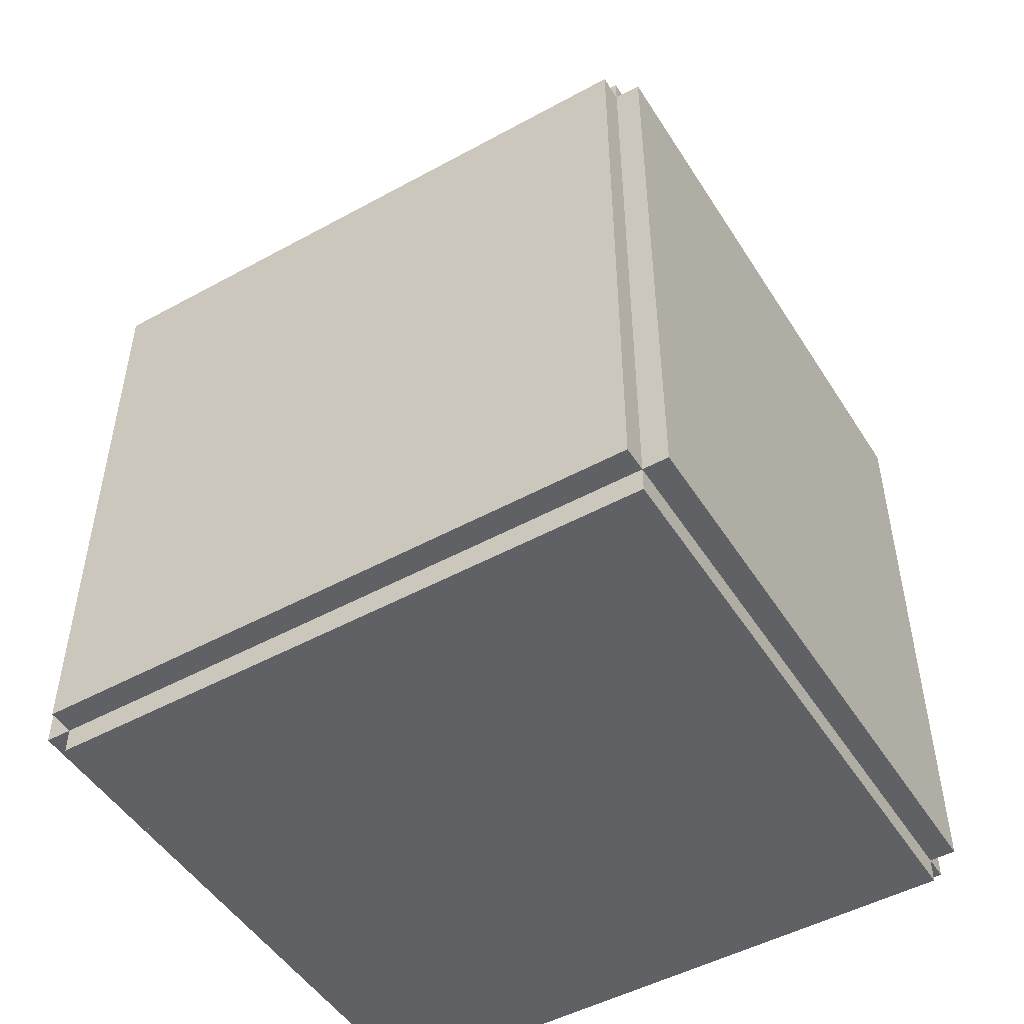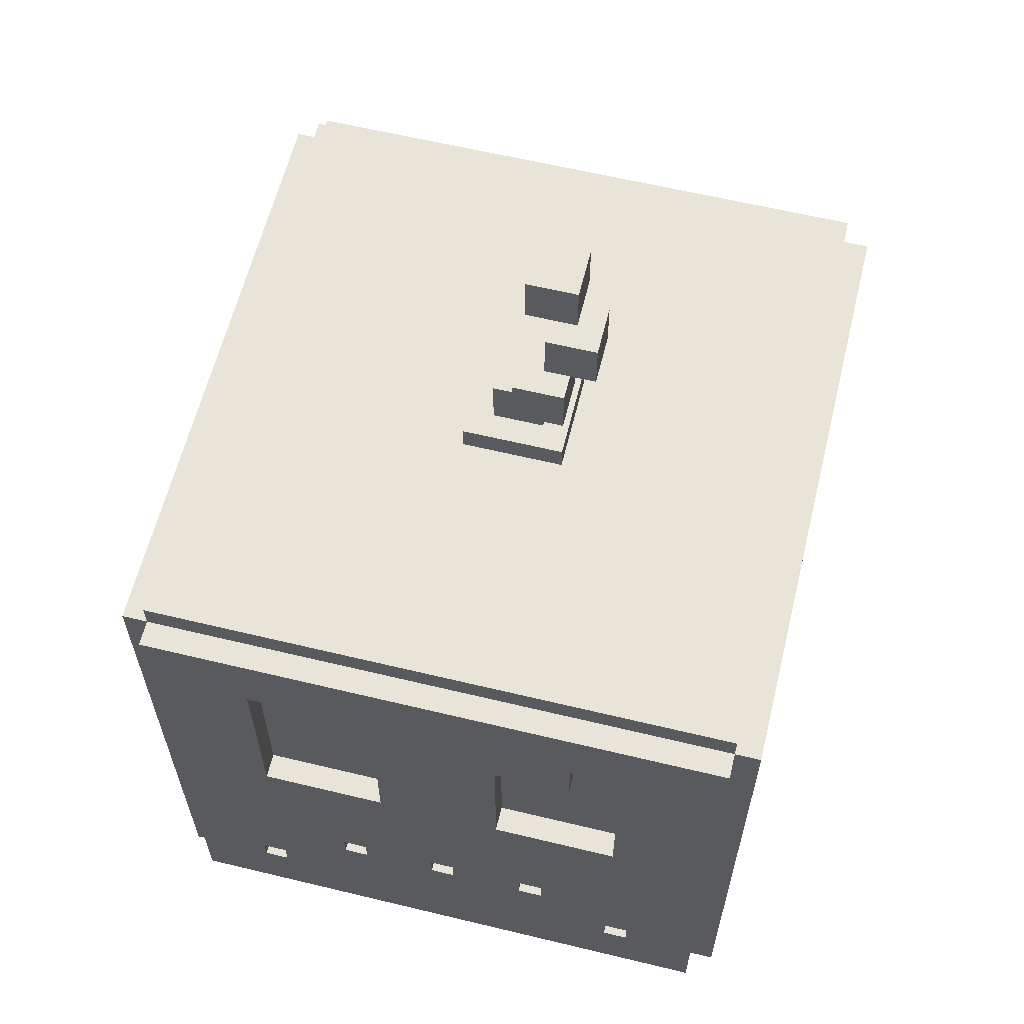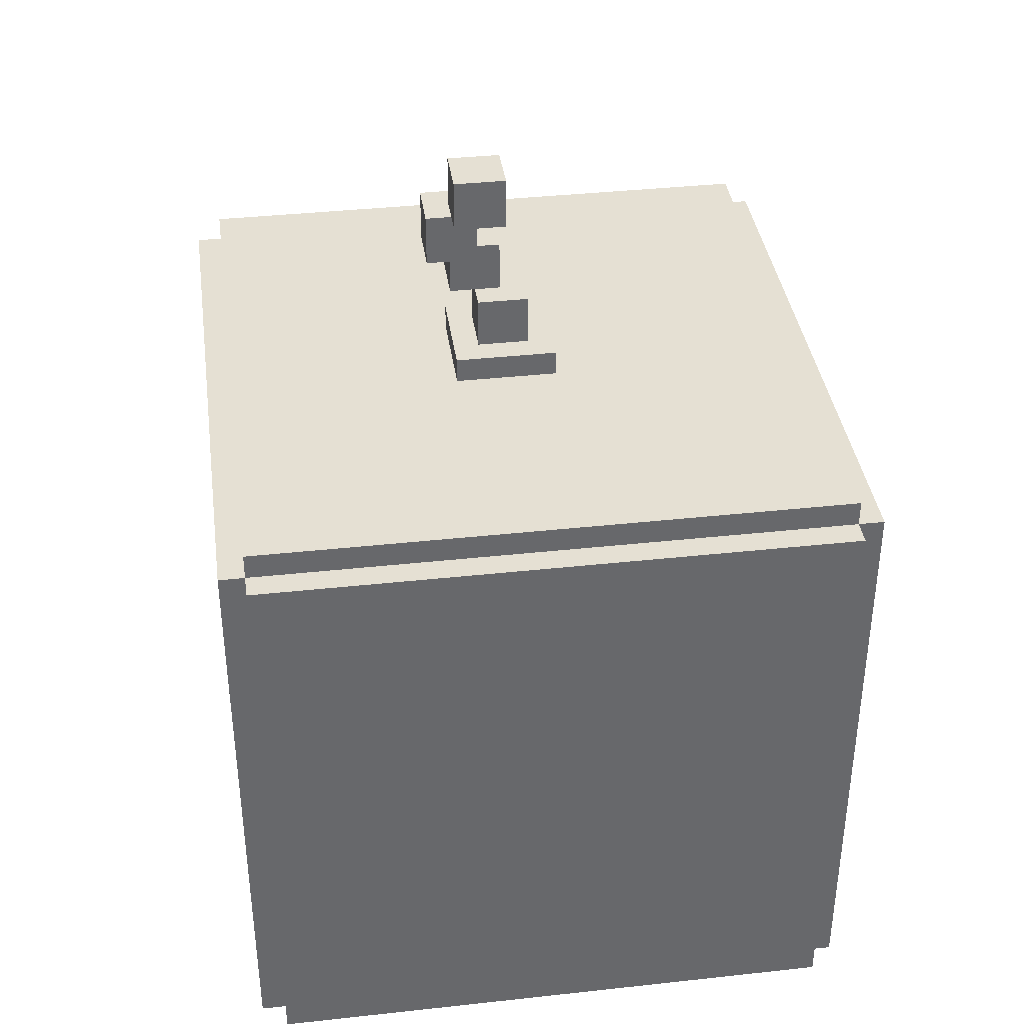
<metadata>
{"format":"obj","ext":"obj","renderer":"f3d","projection":"perspective","resolution":1024,"background":"white","views":[{"elev":-49.3,"azim":-148.8,"up":"+Y"},{"elev":61.3,"azim":103.8,"up":"+Y"},{"elev":38.1,"azim":-97.9,"up":"+Y"}]}
</metadata>
<code>
o
v -1.3 0.1 1.1
v -1.3 0.1 -1.2
v -1.3 0.2 1
v -1.3 0.2 -1.1
v -1.3 2.4 1
v -1.3 2.4 -1.1
v -1.3 2.5 1.1
v -1.3 2.5 -1.2
v -1.2 0 1.1
v -1.2 0 -1.2
v -1.2 0.1 1.2
v -1.2 0.1 1.1
v -1.2 0.1 -1.2
v -1.2 0.1 -1.3
v -1.2 2.5 1.2
v -1.2 2.5 1.1
v -1.2 2.5 -1.2
v -1.2 2.5 -1.3
v -1.2 2.6 1.1
v -1.2 2.6 -1.2
v -0.2 2.6 0.1
v -0.2 2.6 -0.3
v -0.2 2.7 0.1
v -0.2 2.7 -0.3
v -0.2 3.3 -0.1
v -0.2 3.3 -0.3
v -0.2 3.5 -0.1
v -0.2 3.5 -0.3
v -0.1 2.7 0
v -0.1 2.7 -0.2
v -0.1 2.9 0
v -0.1 2.9 -0.2
v -0.1 3.1 -0.2
v -0.1 3.1 -0.4
v -0.1 3.3 -0.2
v -0.1 3.3 -0.3
v -0.1 3.3 -0.4
v 0 2.9 -0.1
v 0 2.9 -0.2
v 0 2.9 -0.3
v 0 3.1 -0.1
v 0 3.1 -0.2
v 0 3.1 -0.3
v 0 3.3 -0.1
v 0 3.3 -0.2
v 0 3.3 -0.3
v 0 3.5 -0.1
v 0 3.5 -0.3
v 0.1 2.7 0
v 0.1 2.7 -0.2
v 0.1 2.9 0
v 0.1 2.9 -0.1
v 0.1 2.9 -0.2
v 0.1 3.1 -0.2
v 0.1 3.1 -0.3
v 0.1 3.1 -0.4
v 0.1 3.3 -0.2
v 0.1 3.3 -0.4
v 0.2 2.6 0.1
v 0.2 2.6 -0.3
v 0.2 2.7 0.1
v 0.2 2.7 -0.3
v 0.2 2.9 -0.1
v 0.2 2.9 -0.3
v 0.2 3.1 -0.1
v 0.2 3.1 -0.3
v 1.2 0 1.1
v 1.2 0 -1.2
v 1.2 0.1 1.2
v 1.2 0.1 1.1
v 1.2 0.1 -1.2
v 1.2 0.1 -1.3
v 1.2 0.4 0.8
v 1.2 0.4 0.7
v 1.2 0.4 -0.8
v 1.2 0.4 -0.9
v 1.2 0.5 0.8
v 1.2 0.5 0.7
v 1.2 0.5 -0.8
v 1.2 0.5 -0.9
v 1.2 0.7 0.4
v 1.2 0.7 0.3
v 1.2 0.7 0
v 1.2 0.7 -0.1
v 1.2 0.7 -0.4
v 1.2 0.7 -0.5
v 1.2 0.8 0.4
v 1.2 0.8 0.3
v 1.2 0.8 0
v 1.2 0.8 -0.1
v 1.2 0.8 -0.4
v 1.2 0.8 -0.5
v 1.2 1.4 0.7
v 1.2 1.4 0.2
v 1.2 1.4 -0.3
v 1.2 1.4 -0.8
v 1.2 2 0.5
v 1.2 2 0.2
v 1.2 2 -0.3
v 1.2 2 -0.6
v 1.2 2.2 0.7
v 1.2 2.2 0.5
v 1.2 2.2 -0.6
v 1.2 2.2 -0.8
v 1.2 2.5 1.2
v 1.2 2.5 1.1
v 1.2 2.5 -1.2
v 1.2 2.5 -1.3
v 1.2 2.6 1.1
v 1.2 2.6 -1.2
v 1.3 0.1 1.1
v 1.3 0.1 -1.2
v 1.3 0.2 1
v 1.3 0.2 -1.1
v 1.3 0.3 0.9
v 1.3 0.3 0.6
v 1.3 0.3 -0.7
v 1.3 0.3 -1
v 1.3 0.4 0.8
v 1.3 0.4 0.7
v 1.3 0.4 -0.8
v 1.3 0.4 -0.9
v 1.3 0.5 0.8
v 1.3 0.5 0.7
v 1.3 0.5 -0.8
v 1.3 0.5 -0.9
v 1.3 0.6 0.9
v 1.3 0.6 0.6
v 1.3 0.6 0.5
v 1.3 0.6 0.2
v 1.3 0.6 0.1
v 1.3 0.6 -0.2
v 1.3 0.6 -0.3
v 1.3 0.6 -0.6
v 1.3 0.6 -0.7
v 1.3 0.6 -1
v 1.3 0.7 0.4
v 1.3 0.7 0.3
v 1.3 0.7 0
v 1.3 0.7 -0.1
v 1.3 0.7 -0.4
v 1.3 0.7 -0.5
v 1.3 0.8 0.4
v 1.3 0.8 0.3
v 1.3 0.8 0
v 1.3 0.8 -0.1
v 1.3 0.8 -0.4
v 1.3 0.8 -0.5
v 1.3 0.9 0.5
v 1.3 0.9 0.2
v 1.3 0.9 0.1
v 1.3 0.9 -0.2
v 1.3 0.9 -0.3
v 1.3 0.9 -0.6
v 1.3 1.3 0.8
v 1.3 1.3 0.1
v 1.3 1.3 -0.2
v 1.3 1.3 -0.9
v 1.3 1.4 0.7
v 1.3 1.4 0.2
v 1.3 1.4 -0.3
v 1.3 1.4 -0.8
v 1.3 2 0.5
v 1.3 2 0.2
v 1.3 2 -0.3
v 1.3 2 -0.6
v 1.3 2.1 0.4
v 1.3 2.1 0.1
v 1.3 2.1 -0.2
v 1.3 2.1 -0.5
v 1.3 2.2 0.7
v 1.3 2.2 0.5
v 1.3 2.2 -0.6
v 1.3 2.2 -0.8
v 1.3 2.3 0.8
v 1.3 2.3 0.4
v 1.3 2.3 -0.5
v 1.3 2.3 -0.9
v 1.3 2.4 1
v 1.3 2.4 -1.1
v 1.3 2.5 1.1
v 1.3 2.5 -1.2
v -1.2 0.1 1.2
v -1.2 2.5 1.2
v -1.1 0.2 1.2
v -1.1 2.4 1.2
v 1.1 0.2 1.2
v 1.1 2.4 1.2
v 1.2 0.1 1.2
v 1.2 2.5 1.2
v -1.3 0.1 1.1
v -1.3 2.5 1.1
v -1.2 0 1.1
v -1.2 0.1 1.1
v -1.2 2.5 1.1
v -1.2 2.6 1.1
v 1.2 0 1.1
v 1.2 0.1 1.1
v 1.2 2.5 1.1
v 1.2 2.6 1.1
v 1.3 0.1 1.1
v 1.3 2.5 1.1
v 1.2 0.4 0.7
v 1.2 0.5 0.7
v 1.3 0.4 0.7
v 1.3 0.5 0.7
v 1.2 2 0.5
v 1.2 2.2 0.5
v 1.3 2 0.5
v 1.3 2.2 0.5
v 1.2 0.7 0.3
v 1.2 0.8 0.3
v 1.3 0.7 0.3
v 1.3 0.8 0.3
v 1.2 1.4 0.2
v 1.2 2 0.2
v 1.3 1.4 0.2
v 1.3 2 0.2
v -0.2 2.6 0.1
v -0.2 2.7 0.1
v 0.2 2.6 0.1
v 0.2 2.7 0.1
v -0.1 2.7 0
v -0.1 2.9 0
v 0.1 2.7 0
v 0.1 2.9 0
v -0.2 3.3 -0.1
v -0.2 3.5 -0.1
v 0 2.9 -0.1
v 0 3.1 -0.1
v 0 3.3 -0.1
v 0 3.5 -0.1
v 0.1 2.9 -0.1
v 0.2 2.9 -0.1
v 0.2 3.1 -0.1
v 1.2 0.7 -0.1
v 1.2 0.8 -0.1
v 1.3 0.7 -0.1
v 1.3 0.8 -0.1
v -0.1 3.1 -0.2
v -0.1 3.3 -0.2
v 0 3.1 -0.2
v 0 3.3 -0.2
v 0.1 3.1 -0.2
v 0.1 3.3 -0.2
v 1.2 0.7 -0.5
v 1.2 0.8 -0.5
v 1.3 0.7 -0.5
v 1.3 0.8 -0.5
v 1.2 1.4 -0.8
v 1.2 2.2 -0.8
v 1.3 1.4 -0.8
v 1.3 2.2 -0.8
v 1.2 0.4 -0.9
v 1.2 0.5 -0.9
v 1.3 0.4 -0.9
v 1.3 0.5 -0.9
v 1.2 0.4 0.8
v 1.2 0.5 0.8
v 1.3 0.4 0.8
v 1.3 0.5 0.8
v 1.2 1.4 0.7
v 1.2 2.2 0.7
v 1.3 1.4 0.7
v 1.3 2.2 0.7
v 1.2 0.7 0.4
v 1.2 0.8 0.4
v 1.3 0.7 0.4
v 1.3 0.8 0.4
v 1.2 0.7 0
v 1.2 0.8 0
v 1.3 0.7 0
v 1.3 0.8 0
v -0.1 2.7 -0.2
v -0.1 2.9 -0.2
v 0 2.9 -0.2
v 0.1 2.7 -0.2
v 0.1 2.9 -0.2
v -0.2 2.6 -0.3
v -0.2 2.7 -0.3
v -0.2 3.3 -0.3
v -0.2 3.5 -0.3
v -0.1 3.3 -0.3
v 0 2.9 -0.3
v 0 3.1 -0.3
v 0 3.3 -0.3
v 0 3.5 -0.3
v 0.1 3.1 -0.3
v 0.2 2.6 -0.3
v 0.2 2.7 -0.3
v 0.2 2.9 -0.3
v 0.2 3.1 -0.3
v 1.2 1.4 -0.3
v 1.2 2 -0.3
v 1.3 1.4 -0.3
v 1.3 2 -0.3
v -0.1 3.1 -0.4
v -0.1 3.3 -0.4
v 0.1 3.1 -0.4
v 0.1 3.3 -0.4
v 1.2 0.7 -0.4
v 1.2 0.8 -0.4
v 1.3 0.7 -0.4
v 1.3 0.8 -0.4
v 1.2 2 -0.6
v 1.2 2.2 -0.6
v 1.3 2 -0.6
v 1.3 2.2 -0.6
v 1.2 0.4 -0.8
v 1.2 0.5 -0.8
v 1.3 0.4 -0.8
v 1.3 0.5 -0.8
v -1.3 0.1 -1.2
v -1.3 2.5 -1.2
v -1.2 0 -1.2
v -1.2 0.1 -1.2
v -1.2 2.5 -1.2
v -1.2 2.6 -1.2
v 1.2 0 -1.2
v 1.2 0.1 -1.2
v 1.2 2.5 -1.2
v 1.2 2.6 -1.2
v 1.3 0.1 -1.2
v 1.3 2.5 -1.2
v -1.2 0.1 -1.3
v -1.2 2.5 -1.3
v -1.1 0.2 -1.3
v -1.1 2.4 -1.3
v 1.1 0.2 -1.3
v 1.1 2.4 -1.3
v 1.2 0.1 -1.3
v 1.2 2.5 -1.3
v -1.2 0 1.1
v 1.2 0 1.1
v -1.1 0 1
v 1.1 0 1
v -1.1 0 -1.1
v 1.1 0 -1.1
v -1.2 0 -1.2
v 1.2 0 -1.2
v -1.2 0.1 1.2
v 1.2 0.1 1.2
v -1.3 0.1 1.1
v -1.2 0.1 1.1
v 1.2 0.1 1.1
v 1.3 0.1 1.1
v -1.3 0.1 -1.2
v -1.2 0.1 -1.2
v 1.2 0.1 -1.2
v 1.3 0.1 -1.2
v -1.2 0.1 -1.3
v 1.2 0.1 -1.3
v 1.2 0.5 0.8
v 1.3 0.5 0.8
v 1.2 0.5 0.7
v 1.3 0.5 0.7
v 1.2 0.5 -0.8
v 1.3 0.5 -0.8
v 1.2 0.5 -0.9
v 1.3 0.5 -0.9
v 1.2 0.8 0.4
v 1.3 0.8 0.4
v 1.2 0.8 0.3
v 1.3 0.8 0.3
v 1.2 0.8 0
v 1.3 0.8 0
v 1.2 0.8 -0.1
v 1.3 0.8 -0.1
v 1.2 0.8 -0.4
v 1.3 0.8 -0.4
v 1.2 0.8 -0.5
v 1.3 0.8 -0.5
v 1.2 2 0.5
v 1.3 2 0.5
v 1.2 2 0.2
v 1.3 2 0.2
v 1.2 2 -0.3
v 1.3 2 -0.3
v 1.2 2 -0.6
v 1.3 2 -0.6
v 1.2 2.2 0.7
v 1.3 2.2 0.7
v 1.2 2.2 0.5
v 1.3 2.2 0.5
v 1.2 2.2 -0.6
v 1.3 2.2 -0.6
v 1.2 2.2 -0.8
v 1.3 2.2 -0.8
v 0.1 2.9 -0.1
v 0.2 2.9 -0.1
v 0 2.9 -0.2
v 0.1 2.9 -0.2
v 0 2.9 -0.3
v 0.2 2.9 -0.3
v -0.1 3.1 -0.2
v 0 3.1 -0.2
v 0 3.1 -0.3
v 0.1 3.1 -0.3
v -0.1 3.1 -0.4
v 0.1 3.1 -0.4
v -0.2 3.3 -0.1
v 0 3.3 -0.1
v -0.1 3.3 -0.2
v 0 3.3 -0.2
v -0.2 3.3 -0.3
v -0.1 3.3 -0.3
v 1.2 0.4 0.8
v 1.3 0.4 0.8
v 1.2 0.4 0.7
v 1.3 0.4 0.7
v 1.2 0.4 -0.8
v 1.3 0.4 -0.8
v 1.2 0.4 -0.9
v 1.3 0.4 -0.9
v 1.2 0.7 0.4
v 1.3 0.7 0.4
v 1.2 0.7 0.3
v 1.3 0.7 0.3
v 1.2 0.7 0
v 1.3 0.7 0
v 1.2 0.7 -0.1
v 1.3 0.7 -0.1
v 1.2 0.7 -0.4
v 1.3 0.7 -0.4
v 1.2 0.7 -0.5
v 1.3 0.7 -0.5
v 1.2 1.4 0.7
v 1.3 1.4 0.7
v 1.2 1.4 0.2
v 1.3 1.4 0.2
v 1.2 1.4 -0.3
v 1.3 1.4 -0.3
v 1.2 1.4 -0.8
v 1.3 1.4 -0.8
v -1.2 2.5 1.2
v 1.2 2.5 1.2
v -1.3 2.5 1.1
v -1.2 2.5 1.1
v 1.2 2.5 1.1
v 1.3 2.5 1.1
v -1.3 2.5 -1.2
v -1.2 2.5 -1.2
v 1.2 2.5 -1.2
v 1.3 2.5 -1.2
v -1.2 2.5 -1.3
v 1.2 2.5 -1.3
v -1.2 2.6 1.1
v 1.2 2.6 1.1
v -1.1 2.6 1
v 1.1 2.6 1
v -0.2 2.6 0.1
v 0.2 2.6 0.1
v -0.2 2.6 -0.3
v 0.2 2.6 -0.3
v -1.1 2.6 -1.1
v 1.1 2.6 -1.1
v -1.2 2.6 -1.2
v 1.2 2.6 -1.2
v -0.2 2.7 0.1
v 0.2 2.7 0.1
v -0.1 2.7 0
v 0.1 2.7 0
v -0.1 2.7 -0.2
v 0.1 2.7 -0.2
v -0.2 2.7 -0.3
v 0.2 2.7 -0.3
v -0.1 2.9 0
v 0.1 2.9 0
v 0 2.9 -0.1
v 0.1 2.9 -0.1
v -0.1 2.9 -0.2
v 0 2.9 -0.2
v 0 3.1 -0.1
v 0.2 3.1 -0.1
v 0 3.1 -0.2
v 0.1 3.1 -0.2
v 0.1 3.1 -0.3
v 0.2 3.1 -0.3
v 0 3.3 -0.2
v 0.1 3.3 -0.2
v -0.1 3.3 -0.3
v 0 3.3 -0.3
v -0.1 3.3 -0.4
v 0.1 3.3 -0.4
v -0.2 3.5 -0.1
v 0 3.5 -0.1
v -0.2 3.5 -0.3
v 0 3.5 -0.3
f 3 2 1
f 4 2 3
f 5 3 1
f 5 4 3
f 6 2 4
f 6 4 5
f 7 5 1
f 7 6 5
f 8 2 6
f 8 6 7
f 12 10 9
f 13 10 12
f 15 12 11
f 16 12 15
f 17 14 13
f 18 14 17
f 19 17 16
f 20 17 19
f 23 22 21
f 24 22 23
f 27 26 25
f 28 26 27
f 31 30 29
f 32 30 31
f 35 34 33
f 36 34 35
f 37 34 36
f 41 39 38
f 41 40 39
f 42 40 41
f 43 40 42
f 44 45 47
f 45 46 47
f 47 46 48
f 49 50 51
f 51 50 52
f 52 50 53
f 54 55 57
f 55 56 57
f 57 56 58
f 59 60 61
f 61 60 62
f 63 64 65
f 65 64 66
f 67 68 70
f 70 68 71
f 73 74 77
f 77 74 78
f 75 76 79
f 79 76 80
f 81 82 87
f 87 82 88
f 83 84 89
f 89 84 90
f 85 86 91
f 91 86 92
f 93 94 97
f 97 94 98
f 95 96 99
f 99 96 100
f 93 97 101
f 101 97 102
f 100 96 103
f 103 96 104
f 69 70 105
f 105 70 106
f 71 72 107
f 107 72 108
f 106 107 109
f 109 107 110
f 111 112 113
f 113 112 114
f 113 114 115
f 115 114 116
f 116 114 117
f 117 114 118
f 115 116 119
f 119 116 120
f 117 118 121
f 121 118 122
f 115 119 123
f 120 116 124
f 117 121 125
f 122 118 126
f 113 115 127
f 115 123 127
f 123 124 127
f 116 117 128
f 127 124 128
f 124 116 128
f 128 117 129
f 129 117 130
f 130 117 131
f 131 117 132
f 132 117 133
f 133 117 134
f 125 126 135
f 134 117 135
f 117 125 135
f 118 114 136
f 135 126 136
f 126 118 136
f 129 130 137
f 137 130 138
f 131 132 139
f 139 132 140
f 133 134 141
f 141 134 142
f 129 137 143
f 138 130 144
f 131 139 145
f 140 132 146
f 133 141 147
f 142 134 148
f 129 143 149
f 127 128 149
f 128 129 149
f 143 144 149
f 130 131 150
f 149 144 150
f 144 130 150
f 131 145 151
f 150 131 151
f 145 146 151
f 132 133 152
f 151 146 152
f 146 132 152
f 147 148 153
f 152 133 153
f 133 147 153
f 134 135 154
f 153 148 154
f 148 134 154
f 135 136 154
f 149 150 155
f 152 153 155
f 153 154 155
f 151 152 155
f 127 149 155
f 150 151 155
f 155 154 156
f 156 154 157
f 154 136 158
f 157 154 158
f 155 156 159
f 159 156 160
f 157 158 161
f 161 158 162
f 160 156 164
f 157 161 165
f 163 164 167
f 156 157 168
f 167 164 168
f 164 156 168
f 165 166 169
f 168 157 169
f 157 165 169
f 169 166 170
f 155 159 171
f 163 167 172
f 170 166 173
f 162 158 174
f 155 171 175
f 127 155 175
f 171 172 175
f 167 168 176
f 175 172 176
f 168 169 176
f 172 167 176
f 169 170 176
f 173 174 177
f 176 170 177
f 170 173 177
f 174 158 178
f 177 174 178
f 158 136 178
f 111 113 179
f 175 176 179
f 177 178 179
f 113 127 179
f 176 177 179
f 127 175 179
f 178 136 180
f 179 178 180
f 114 112 180
f 136 114 180
f 111 179 181
f 179 180 181
f 180 112 182
f 181 180 182
f 185 184 183
f 186 184 185
f 187 185 183
f 187 186 185
f 188 184 186
f 188 186 187
f 189 187 183
f 189 188 187
f 190 184 188
f 190 188 189
f 194 192 191
f 195 192 194
f 197 194 193
f 198 194 197
f 199 196 195
f 200 196 199
f 201 199 198
f 202 199 201
f 205 204 203
f 206 204 205
f 209 208 207
f 210 208 209
f 213 212 211
f 214 212 213
f 217 216 215
f 218 216 217
f 221 220 219
f 222 220 221
f 225 224 223
f 226 224 225
f 231 228 227
f 232 228 231
f 233 230 229
f 234 230 233
f 235 230 234
f 238 237 236
f 239 237 238
f 242 241 240
f 243 241 242
f 244 243 242
f 245 243 244
f 248 247 246
f 249 247 248
f 252 251 250
f 253 251 252
f 256 255 254
f 257 255 256
f 258 259 260
f 260 259 261
f 262 263 264
f 264 263 265
f 266 267 268
f 268 267 269
f 270 271 272
f 272 271 273
f 274 275 276
f 274 276 277
f 277 276 278
f 281 282 283
f 283 282 286
f 286 282 287
f 284 285 288
f 279 280 289
f 289 280 290
f 284 288 291
f 291 288 292
f 293 294 295
f 295 294 296
f 297 298 299
f 299 298 300
f 301 302 303
f 303 302 304
f 305 306 307
f 307 306 308
f 309 310 311
f 311 310 312
f 313 314 316
f 316 314 317
f 315 316 319
f 319 316 320
f 317 318 321
f 321 318 322
f 320 321 323
f 323 321 324
f 325 326 327
f 327 326 328
f 325 327 329
f 327 328 329
f 328 326 330
f 329 328 330
f 325 329 331
f 329 330 331
f 330 326 332
f 331 330 332
f 335 334 333
f 336 334 335
f 337 335 333
f 337 336 335
f 338 334 336
f 338 336 337
f 339 337 333
f 339 338 337
f 340 334 338
f 340 338 339
f 344 342 341
f 345 342 344
f 347 344 343
f 348 344 347
f 349 346 345
f 350 346 349
f 351 349 348
f 352 349 351
f 355 354 353
f 356 354 355
f 359 358 357
f 360 358 359
f 363 362 361
f 364 362 363
f 367 366 365
f 368 366 367
f 371 370 369
f 372 370 371
f 375 374 373
f 376 374 375
f 379 378 377
f 380 378 379
f 383 382 381
f 384 382 383
f 387 386 385
f 388 386 387
f 392 390 389
f 393 392 391
f 394 390 392
f 394 392 393
f 397 396 395
f 399 397 395
f 399 398 397
f 400 398 399
f 403 402 401
f 404 402 403
f 405 403 401
f 406 403 405
f 407 408 409
f 409 408 410
f 411 412 413
f 413 412 414
f 415 416 417
f 417 416 418
f 419 420 421
f 421 420 422
f 423 424 425
f 425 424 426
f 427 428 429
f 429 428 430
f 431 432 433
f 433 432 434
f 435 436 438
f 438 436 439
f 437 438 441
f 441 438 442
f 439 440 443
f 443 440 444
f 442 443 445
f 445 443 446
f 447 448 449
f 449 448 450
f 449 450 451
f 451 450 452
f 449 451 453
f 452 450 454
f 447 449 455
f 453 454 455
f 449 453 455
f 454 450 456
f 455 454 456
f 450 448 456
f 447 455 457
f 455 456 457
f 456 448 458
f 457 456 458
f 459 460 461
f 461 460 462
f 459 461 463
f 462 460 464
f 459 463 465
f 463 464 465
f 464 460 466
f 465 464 466
f 467 468 469
f 469 468 470
f 467 469 471
f 471 469 472
f 473 474 475
f 475 474 476
f 476 474 477
f 477 474 478
f 479 480 482
f 481 482 483
f 482 480 484
f 483 482 484
f 485 486 487
f 487 486 488

</code>
